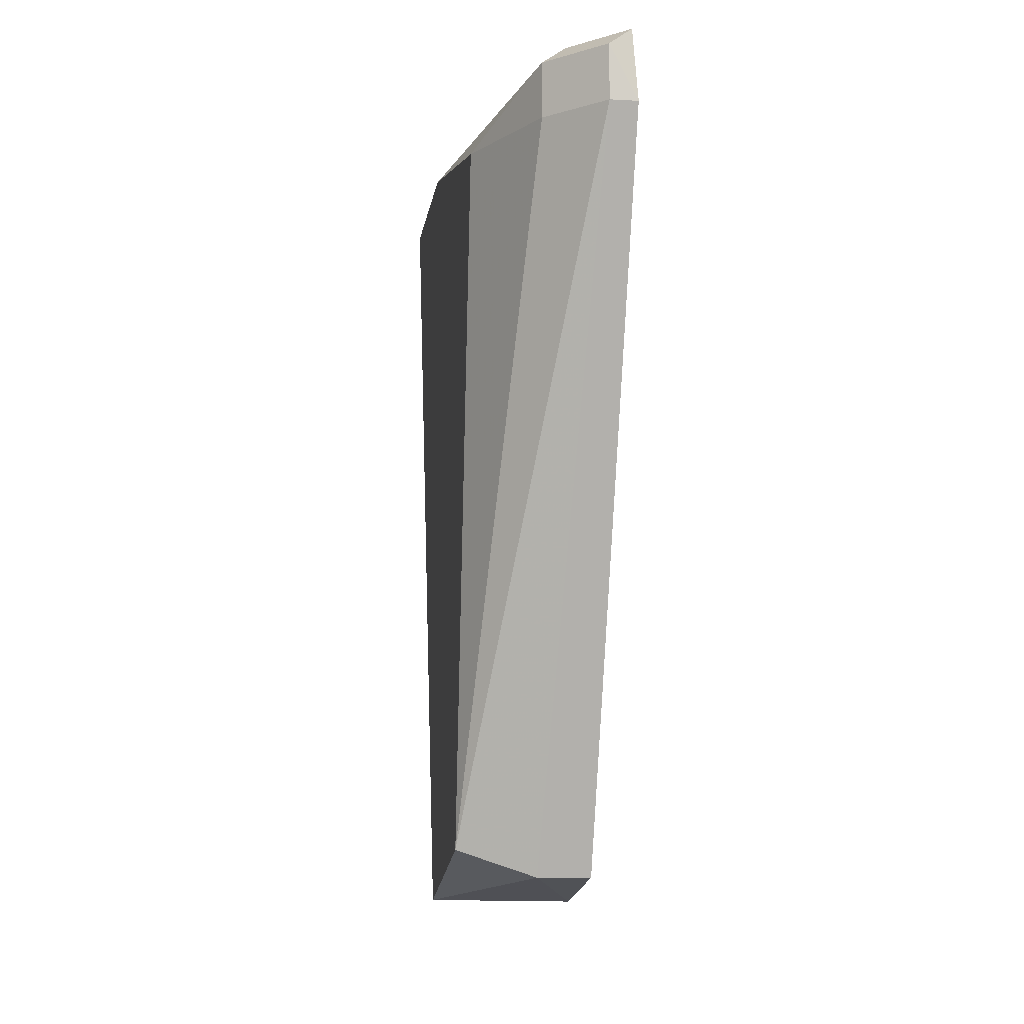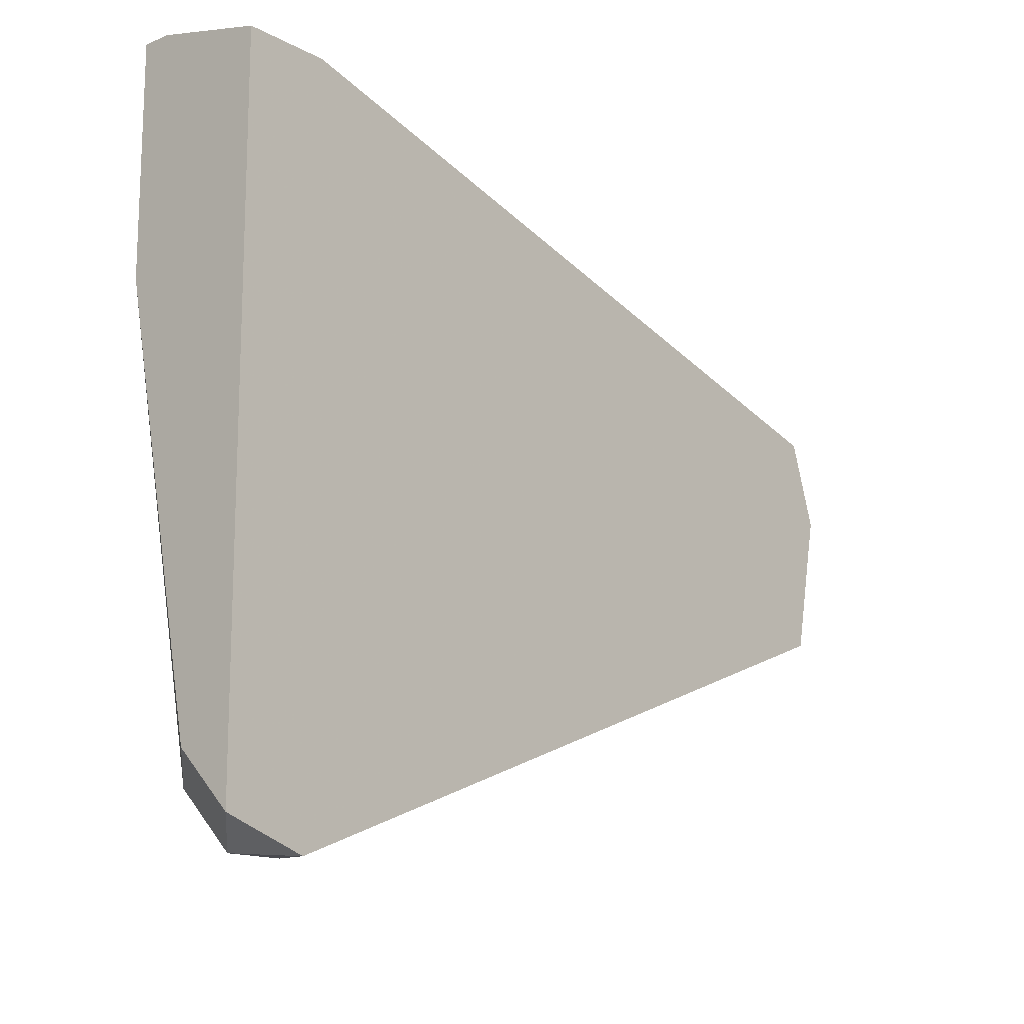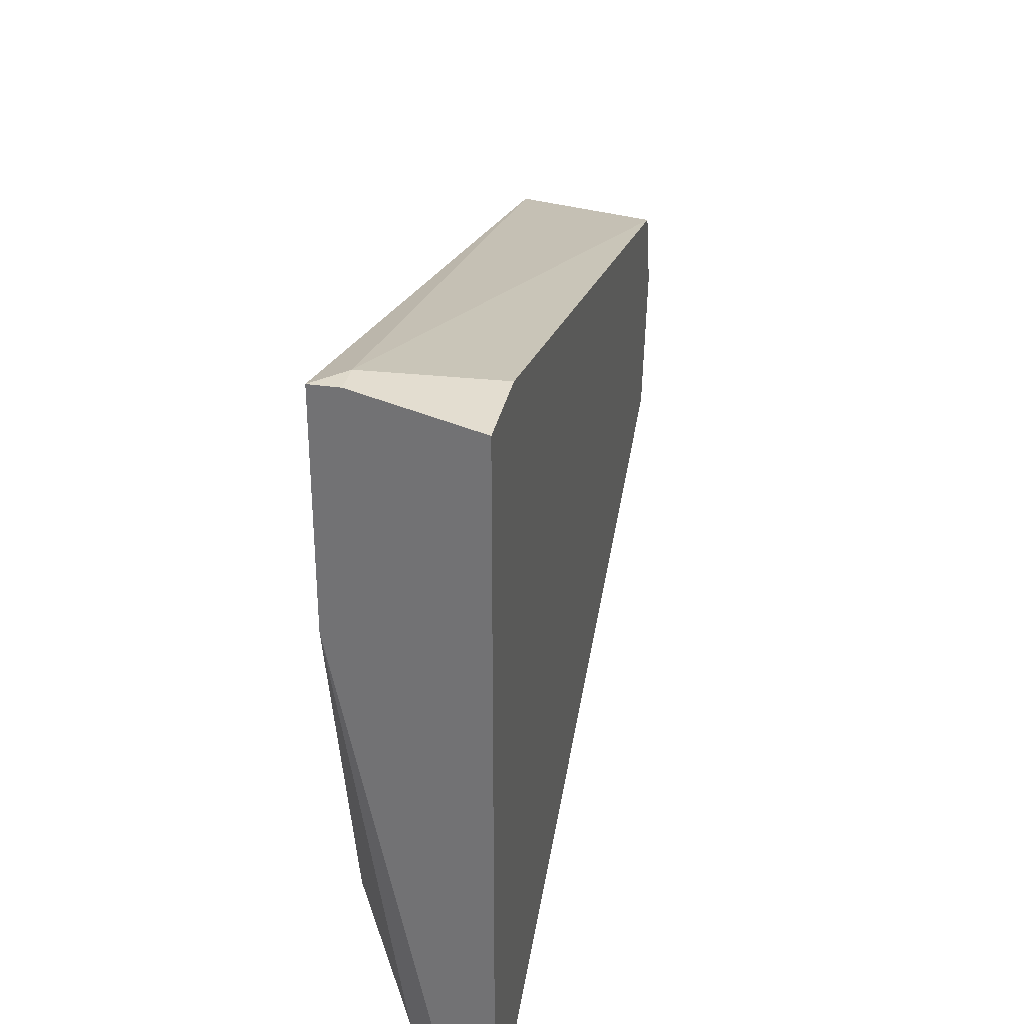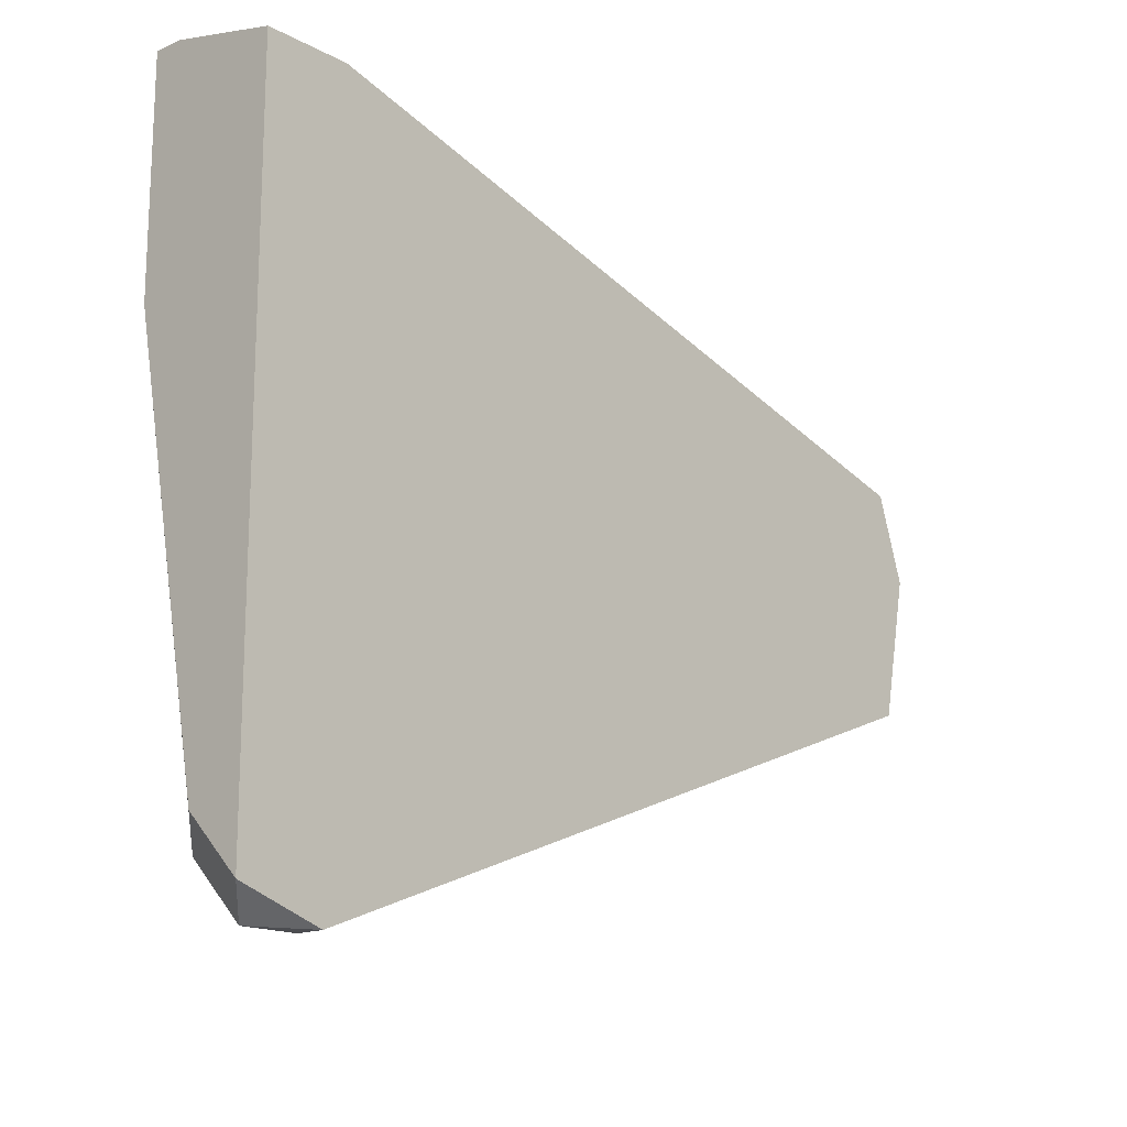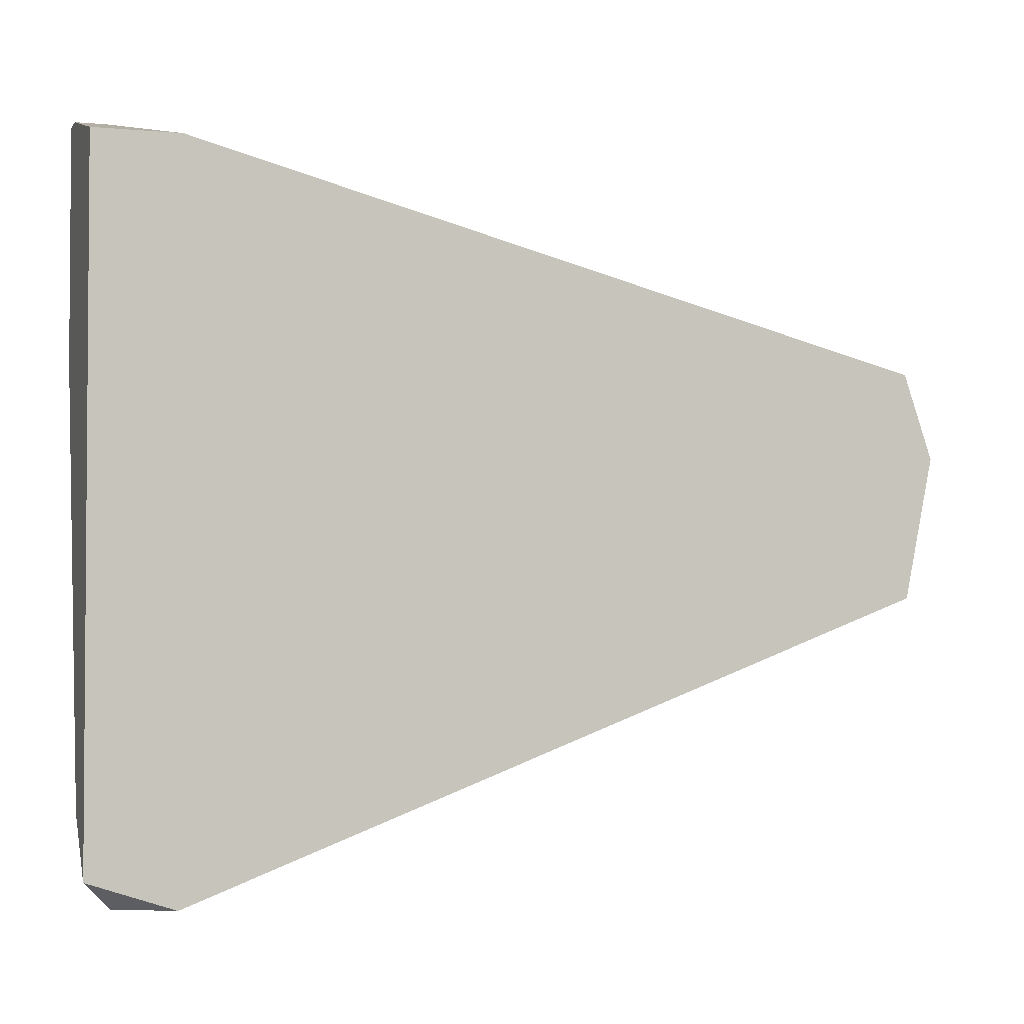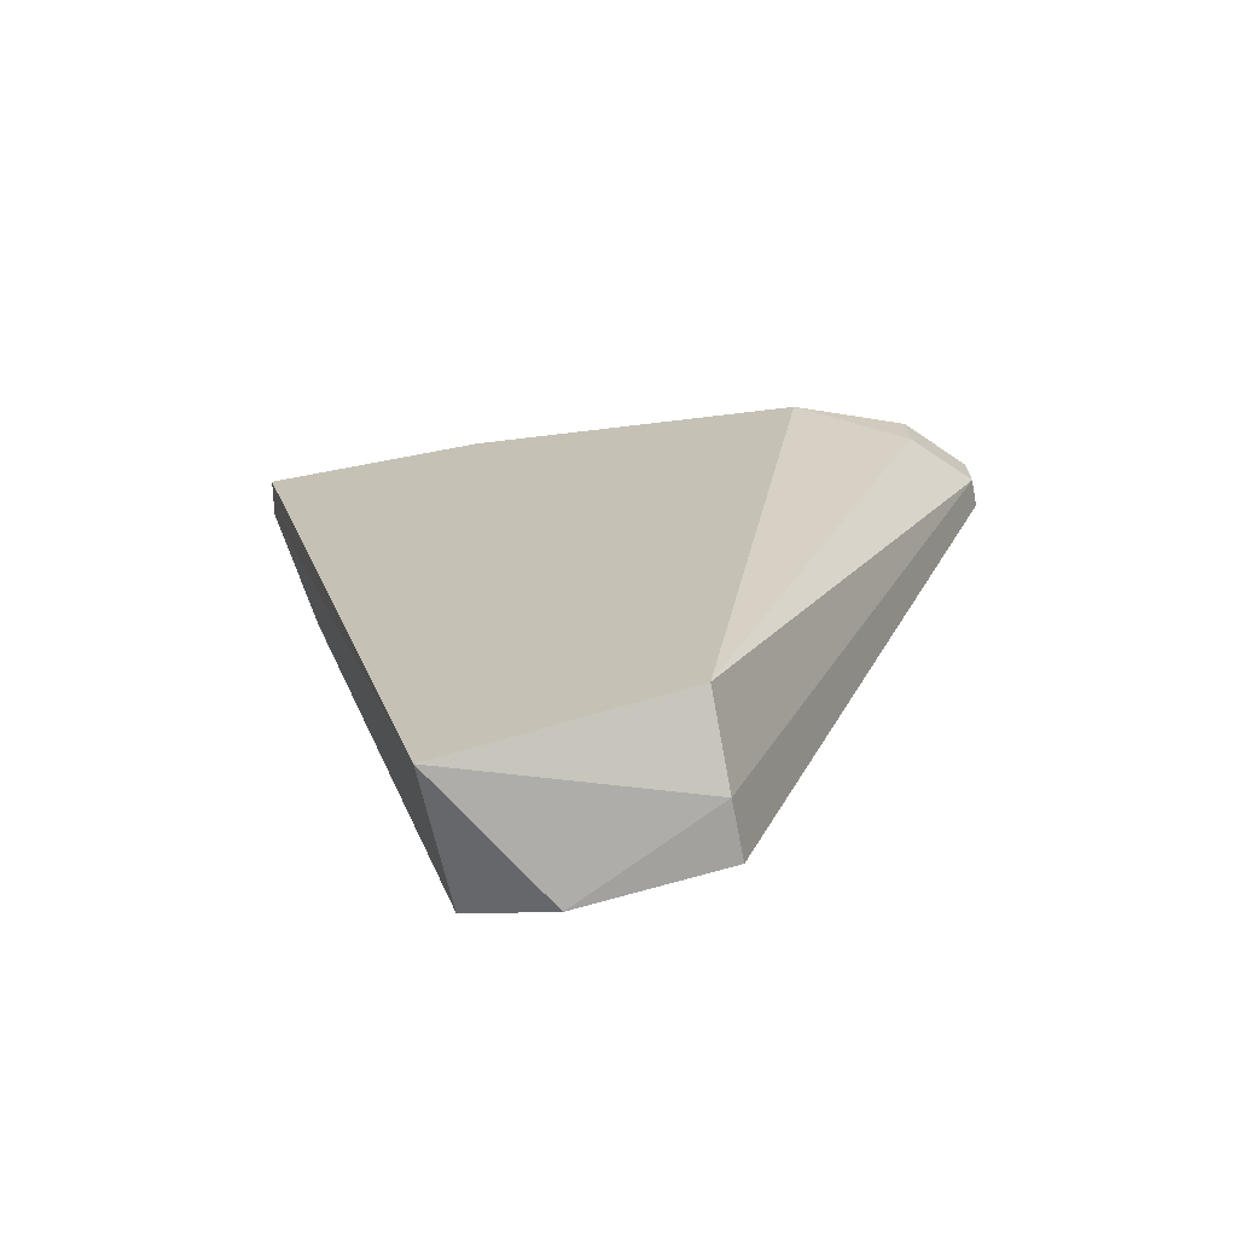
<metadata>
{"format":"obj","ext":"obj","renderer":"f3d","projection":"perspective","resolution":1024,"background":"white","views":[{"elev":-9.5,"azim":172.0,"up":"+Y"},{"elev":-14.6,"azim":-138.9,"up":"+Z"},{"elev":32.4,"azim":-168.5,"up":"+Z"},{"elev":-16.2,"azim":-137.5,"up":"+Z"},{"elev":-2.6,"azim":-108.0,"up":"+Z"},{"elev":-69.6,"azim":100.9,"up":"+Y"}]}
</metadata>
<code>
v 0.008064 1.1e-05 -0.03451
v 0.008064 0.002311 -0.03451
v 0.01036 1.1e-05 -0.0322
v 0.01036 0.002311 -0.0322
v 0.009215 0.003462 -0.03106
v 0.009215 -0.02988 -0.023
v 0.01151 0.003462 -0.004604
v 0.01151 0.002311 -0.004604
v 0.006914 1.1e-05 -0.005754
v 0.006914 1.1e-05 -0.03451
v 0.006914 0.003462 -0.005754
v 0.006914 0.003462 -0.03336
v 0.006914 -0.02988 -0.023
v 0.006914 -0.02988 -0.01381
v 0.006914 -0.03104 -0.01726
v 0.01266 1.1e-05 -0.0276
v 0.01266 0.003462 -0.01381
v 0.01266 0.003462 -0.004604
v 0.01266 -0.02873 -0.023
v 0.01266 -0.03104 -0.01381
f 5 17 4
f 7 18 11
f 18 19 16
f 19 18 20
f 15 11 10
f 15 10 13
f 11 15 14
f 15 20 14
f 11 18 5
f 2 10 12
f 10 11 12
f 11 5 12
f 5 2 12
f 16 19 3
f 7 11 9
f 11 14 9
f 9 14 8
f 18 7 8
f 20 18 8
f 14 20 8
f 7 9 8
f 18 16 17
f 5 18 17
f 10 2 1
f 13 10 1
f 2 3 1
f 3 19 1
f 20 15 6
f 19 20 6
f 15 13 6
f 1 19 6
f 13 1 6
f 2 5 4
f 3 2 4
f 16 3 4
f 17 16 4

</code>
